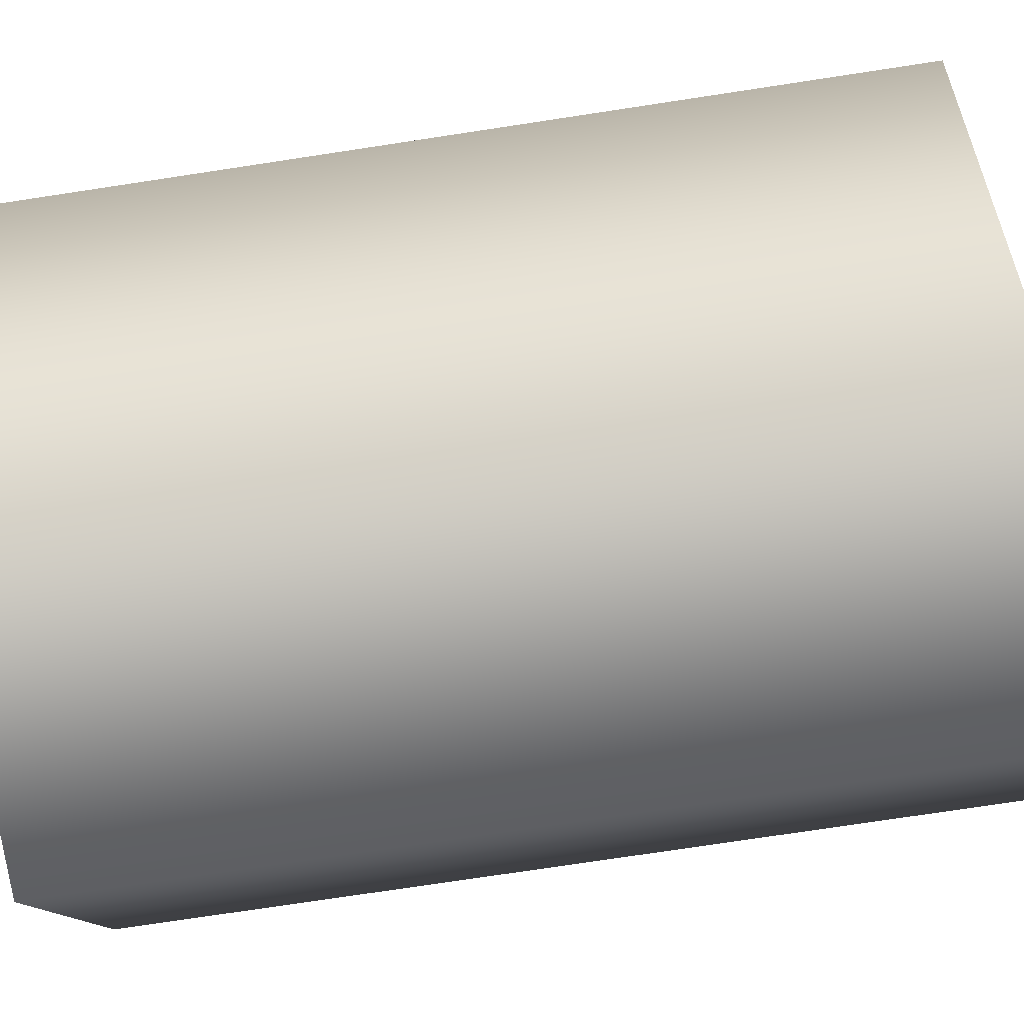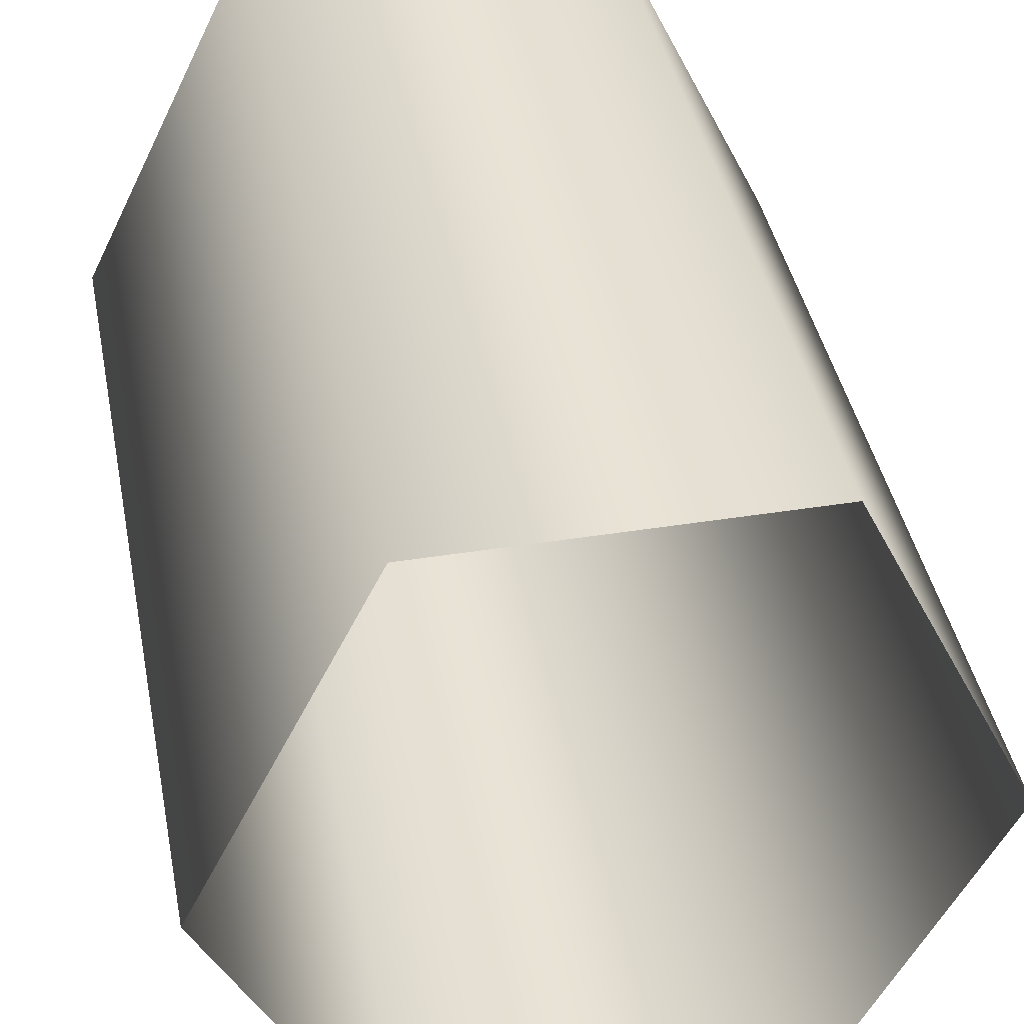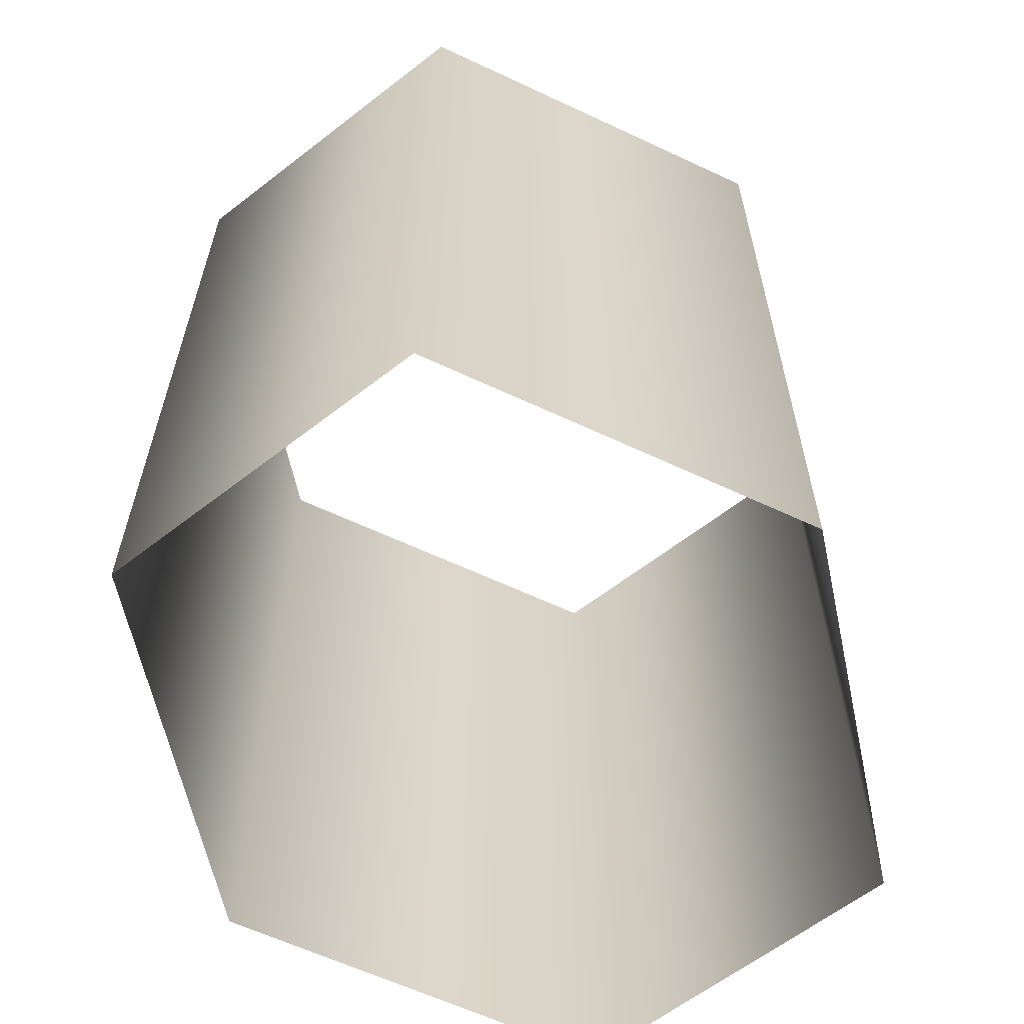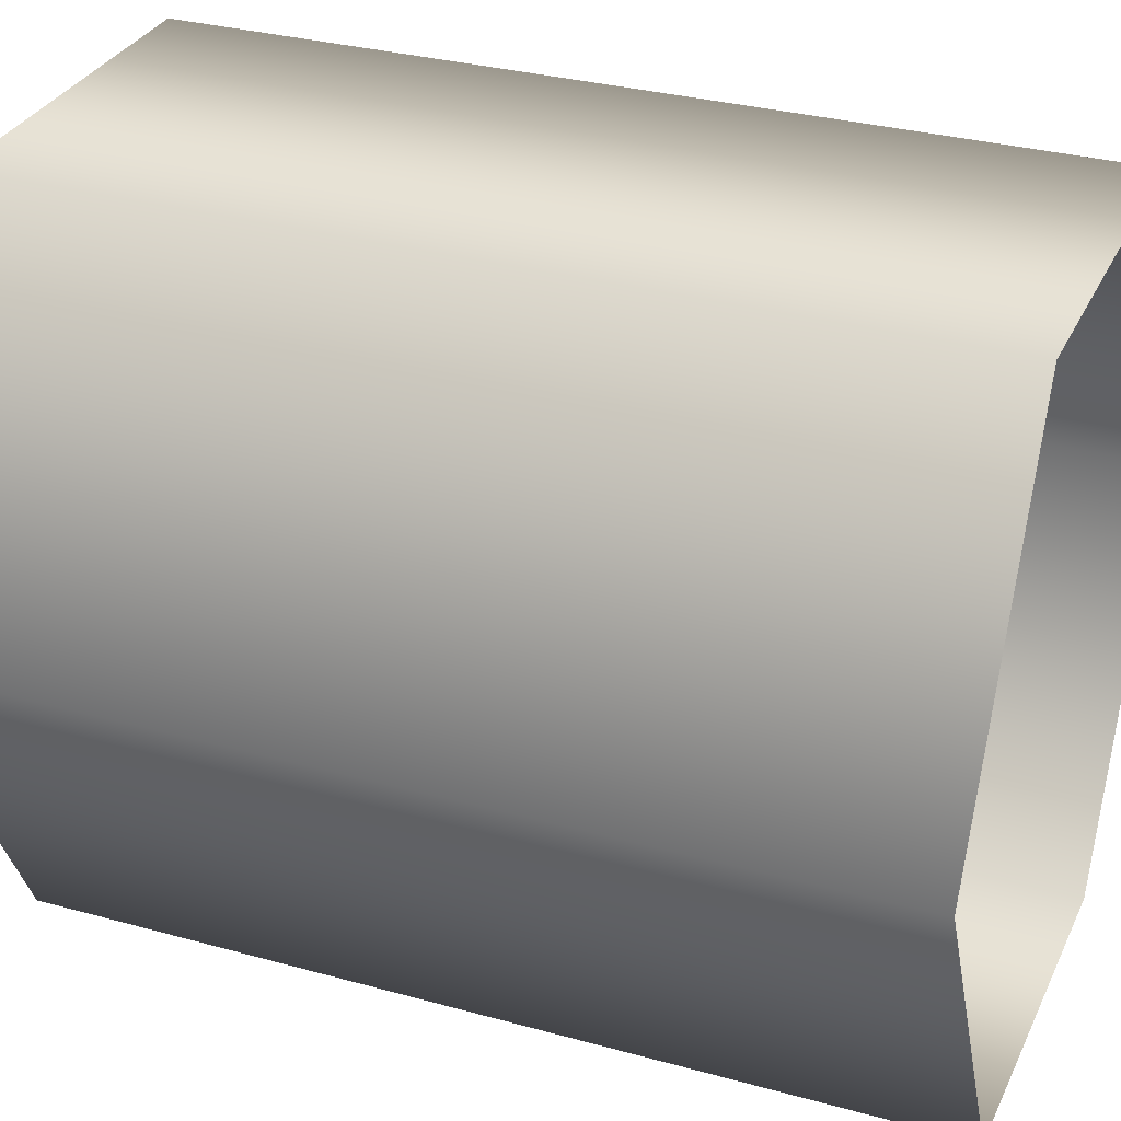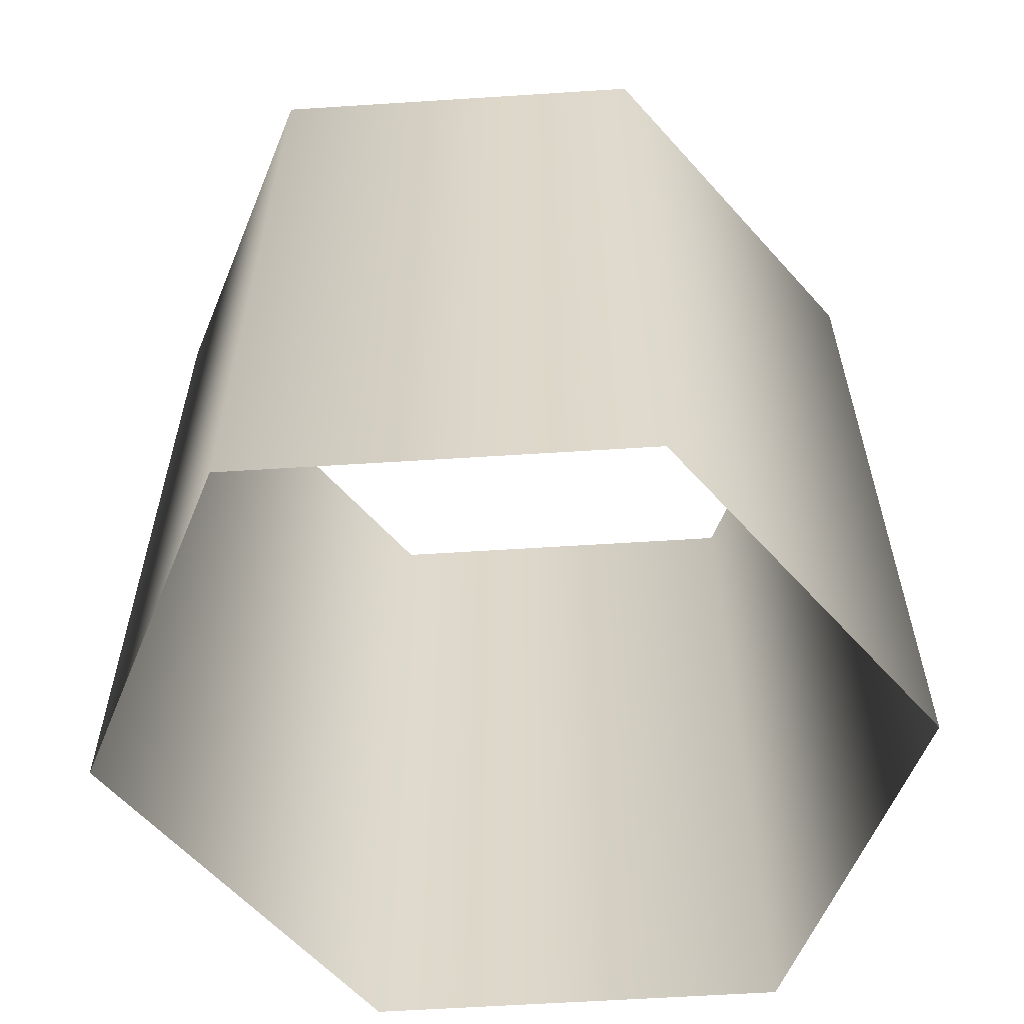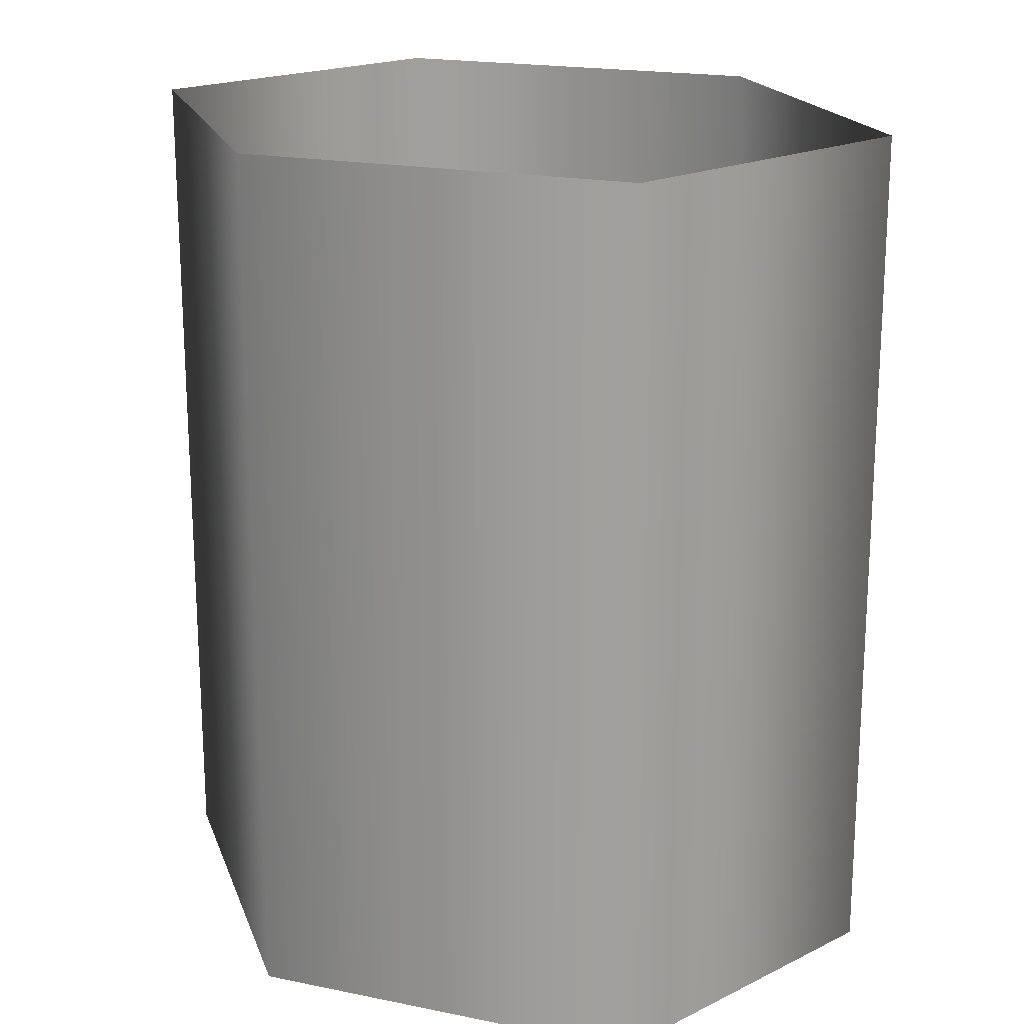
<metadata>
{"format":"obj","ext":"obj","renderer":"f3d","projection":"perspective","resolution":1024,"background":"white","views":[{"elev":-75.8,"azim":98.6,"up":"+Z"},{"elev":41.1,"azim":-11.0,"up":"+Z"},{"elev":-61.8,"azim":-141.7,"up":"+Y"},{"elev":31.0,"azim":-68.3,"up":"+Z"},{"elev":-59.5,"azim":-112.4,"up":"+Y"},{"elev":19.1,"azim":137.3,"up":"+Y"}]}
</metadata>
<code>
o #ID25
v 0.3441 -0.519 -0.4502
v 0.3409 -0.5351 -0.4437
v 0.3409 -0.519 -0.4437
v 0.3441 -0.5351 -0.4502
v 0.3441 -0.5351 -0.4502
v 0.3441 -0.519 -0.4502
v 0.3409 -0.5351 -0.4437
v 0.3409 -0.519 -0.4437
v 0.3505 -0.5351 -0.4502
v 0.3505 -0.519 -0.4502
v 0.3505 -0.519 -0.4502
v 0.3505 -0.5351 -0.4502
v 0.3441 -0.5351 -0.4371
v 0.3441 -0.519 -0.4371
v 0.3441 -0.5351 -0.4371
v 0.3441 -0.519 -0.4371
v 0.3537 -0.519 -0.4437
v 0.3537 -0.5351 -0.4437
v 0.3537 -0.519 -0.4437
v 0.3537 -0.5351 -0.4437
v 0.3505 -0.519 -0.4371
v 0.3505 -0.5351 -0.4371
v 0.3505 -0.519 -0.4371
v 0.3505 -0.5351 -0.4371
f 1 2 3
f 2 1 4
f 5 6 7
f 8 7 6
f 1 9 4
f 9 1 10
f 11 6 12
f 5 12 6
f 3 13 14
f 13 3 2
f 7 8 15
f 16 15 8
f 9 17 18
f 17 9 10
f 11 12 19
f 20 19 12
f 21 13 22
f 13 21 14
f 16 23 15
f 24 15 23
f 18 21 22
f 21 18 17
f 19 20 23
f 24 23 20

</code>
